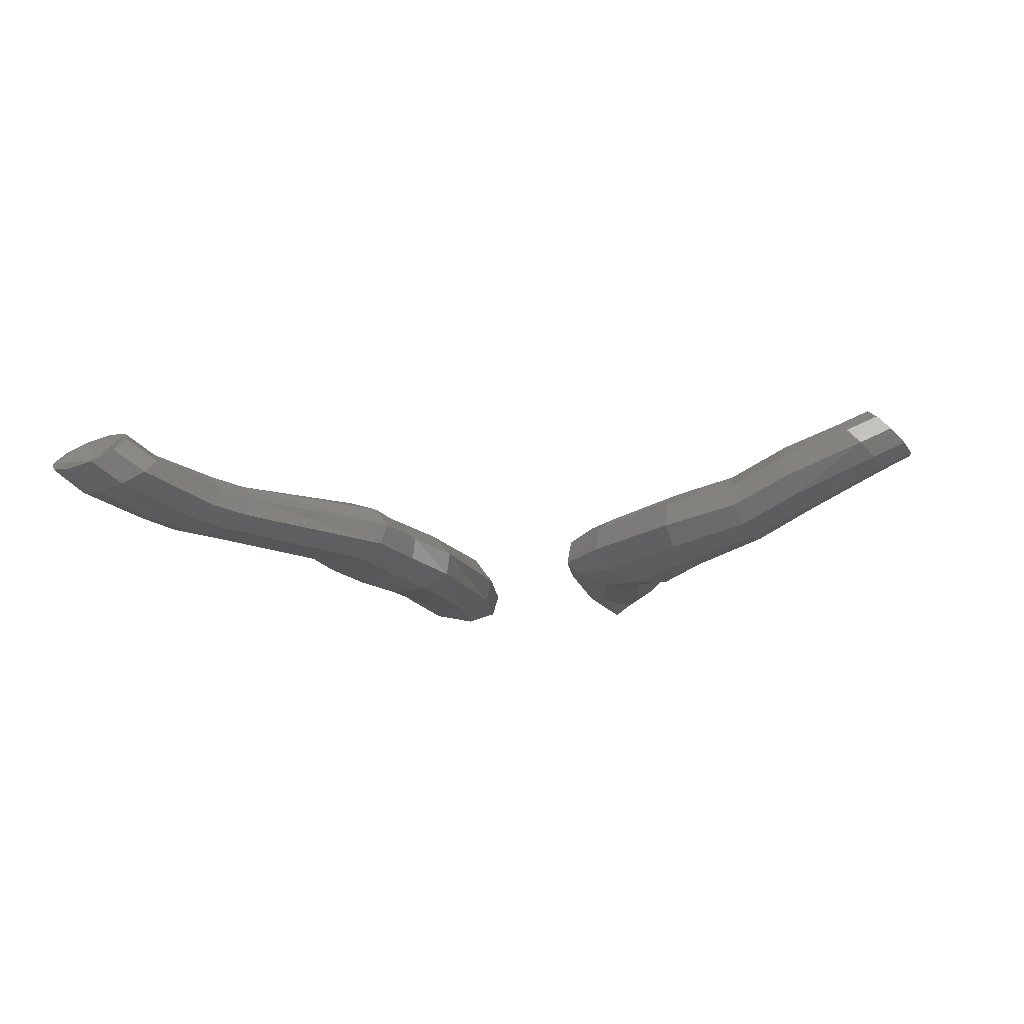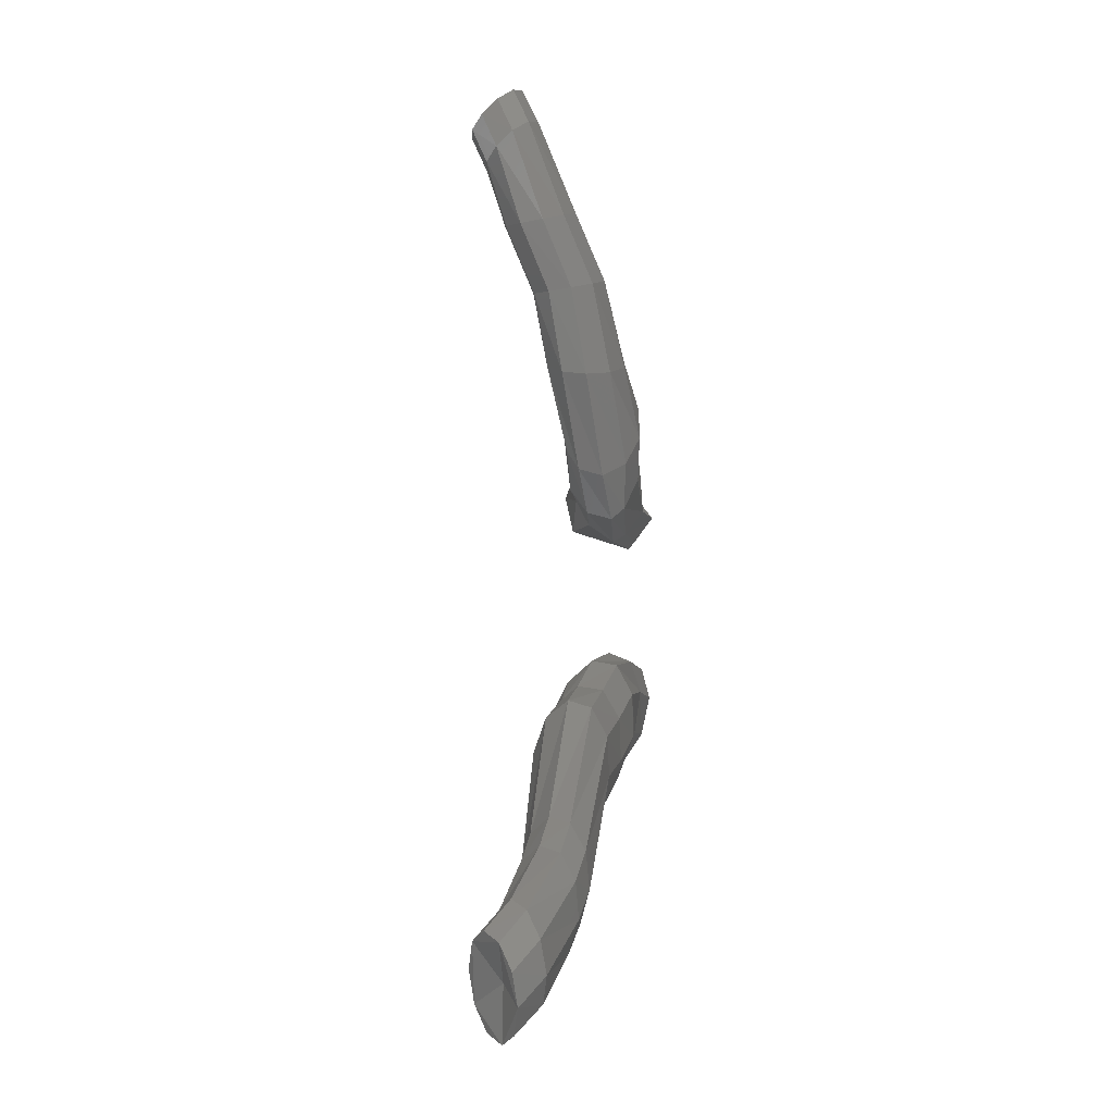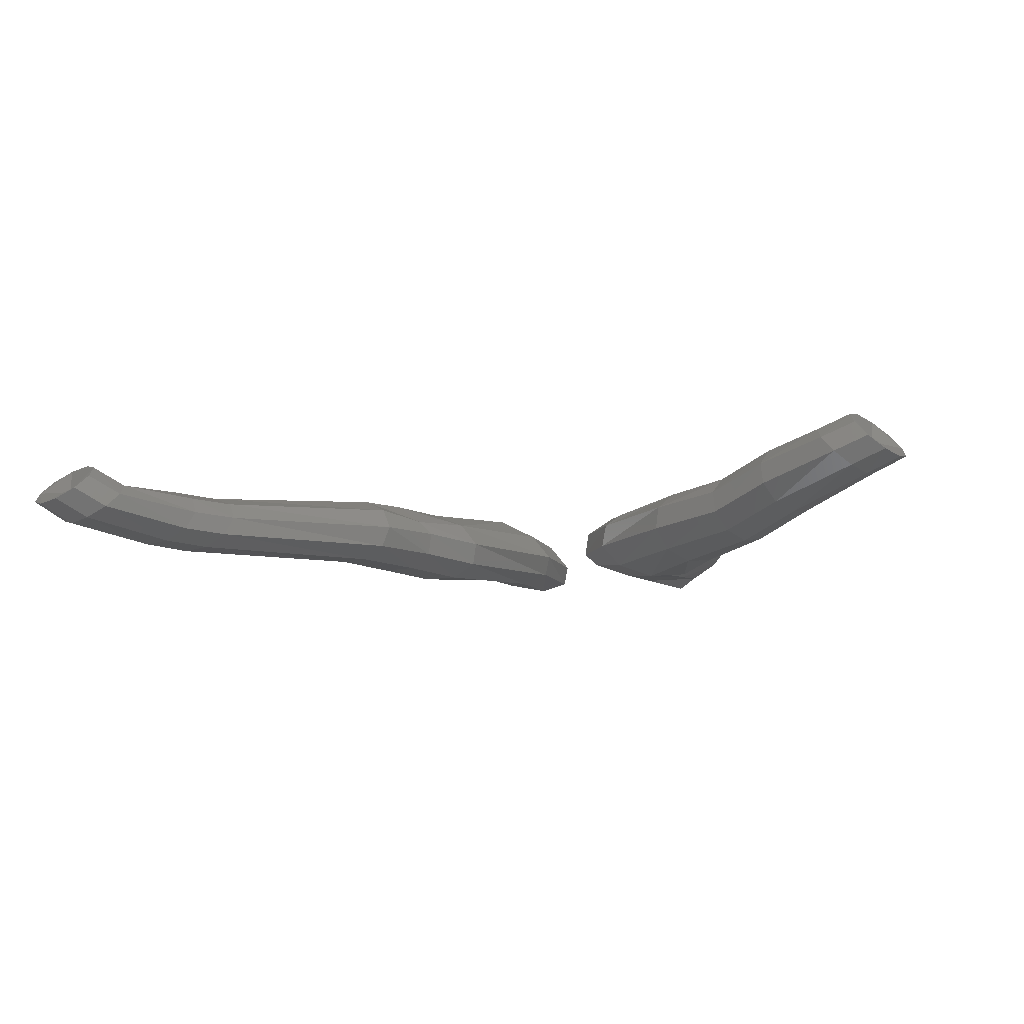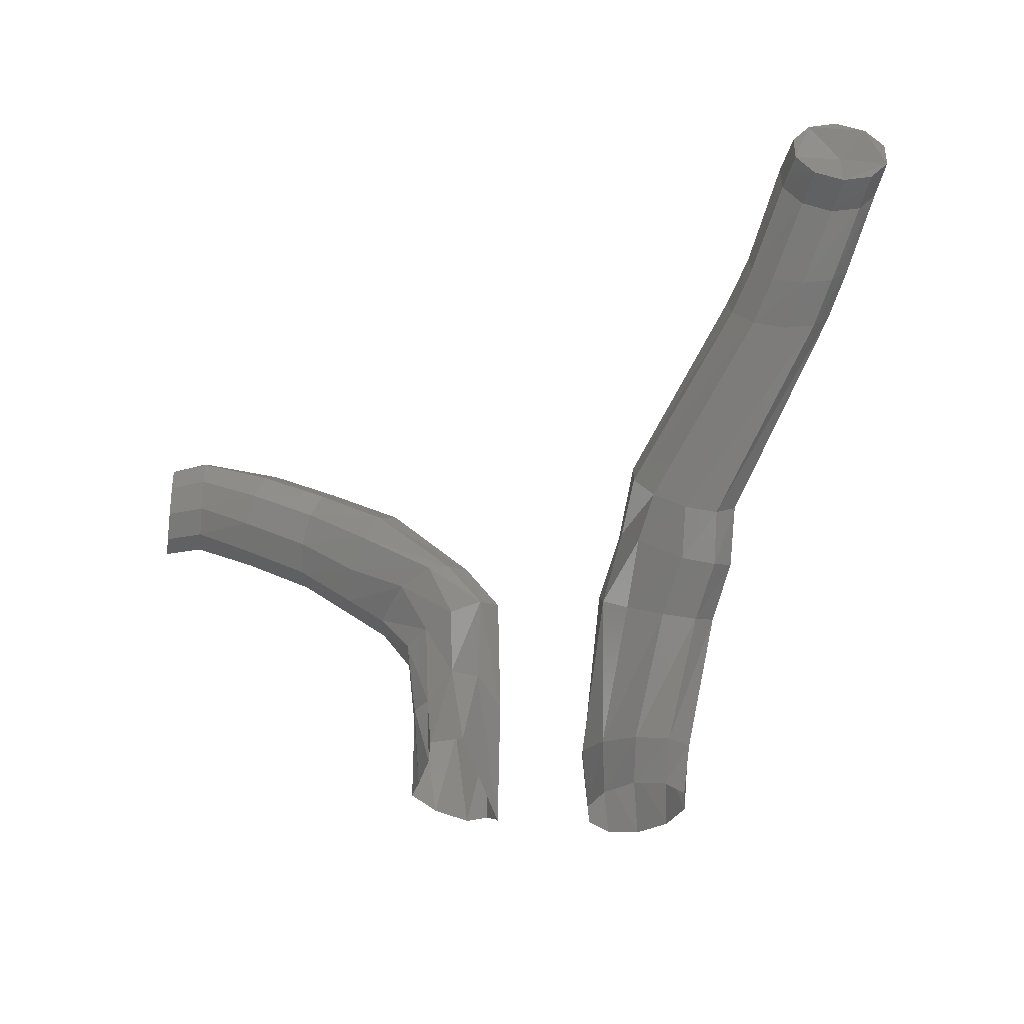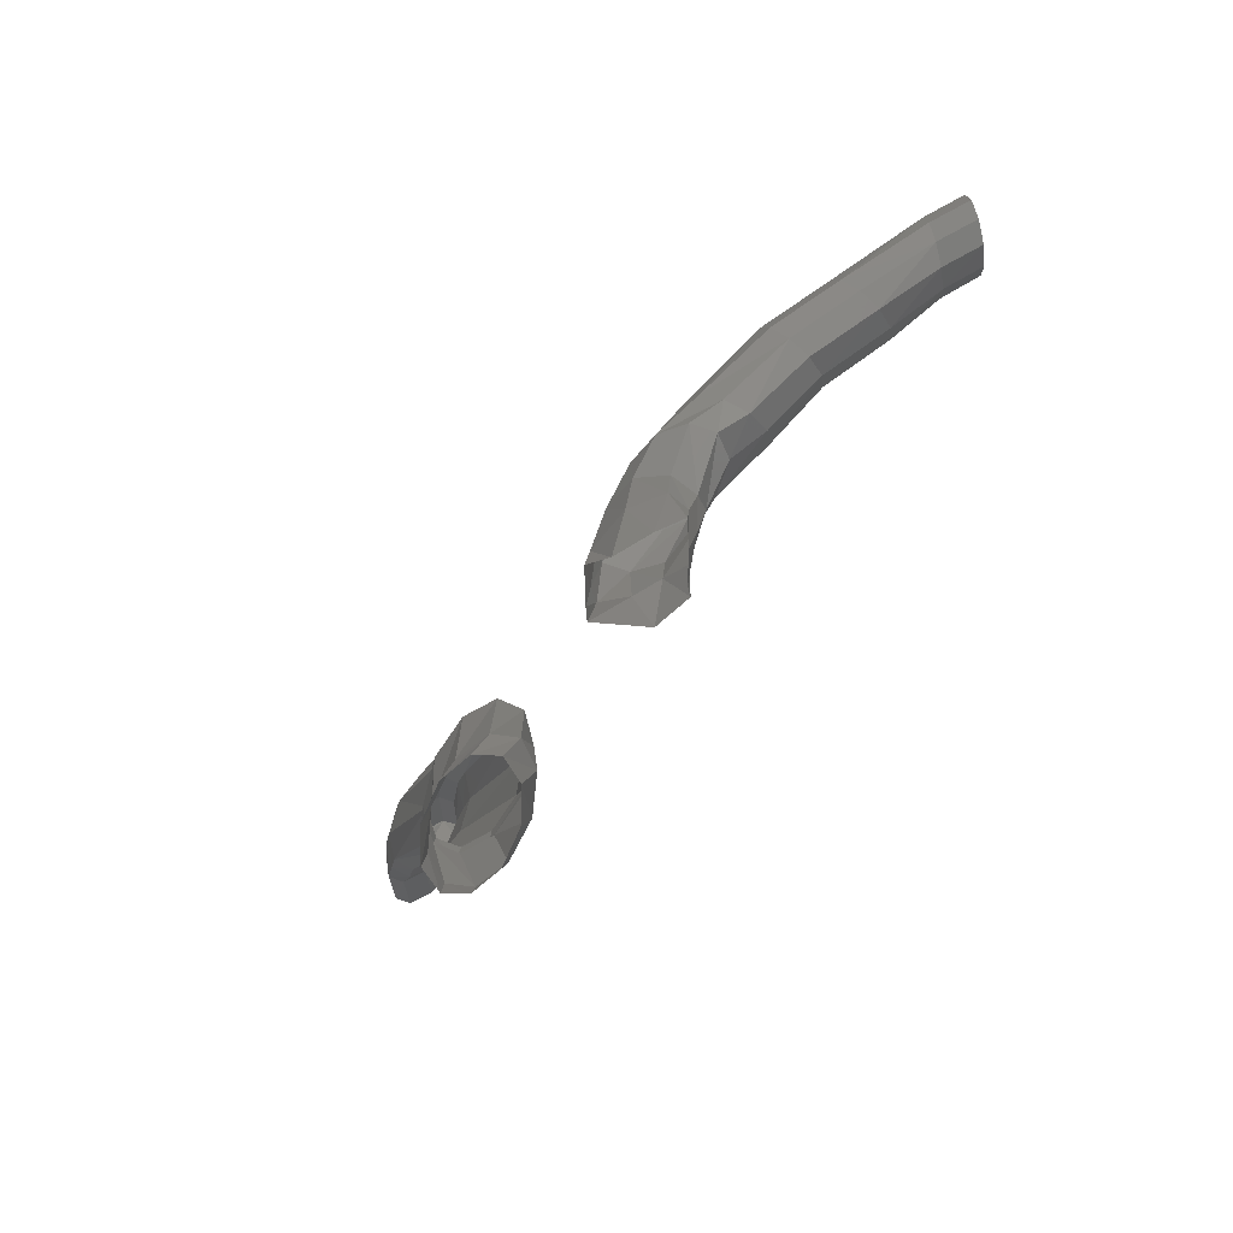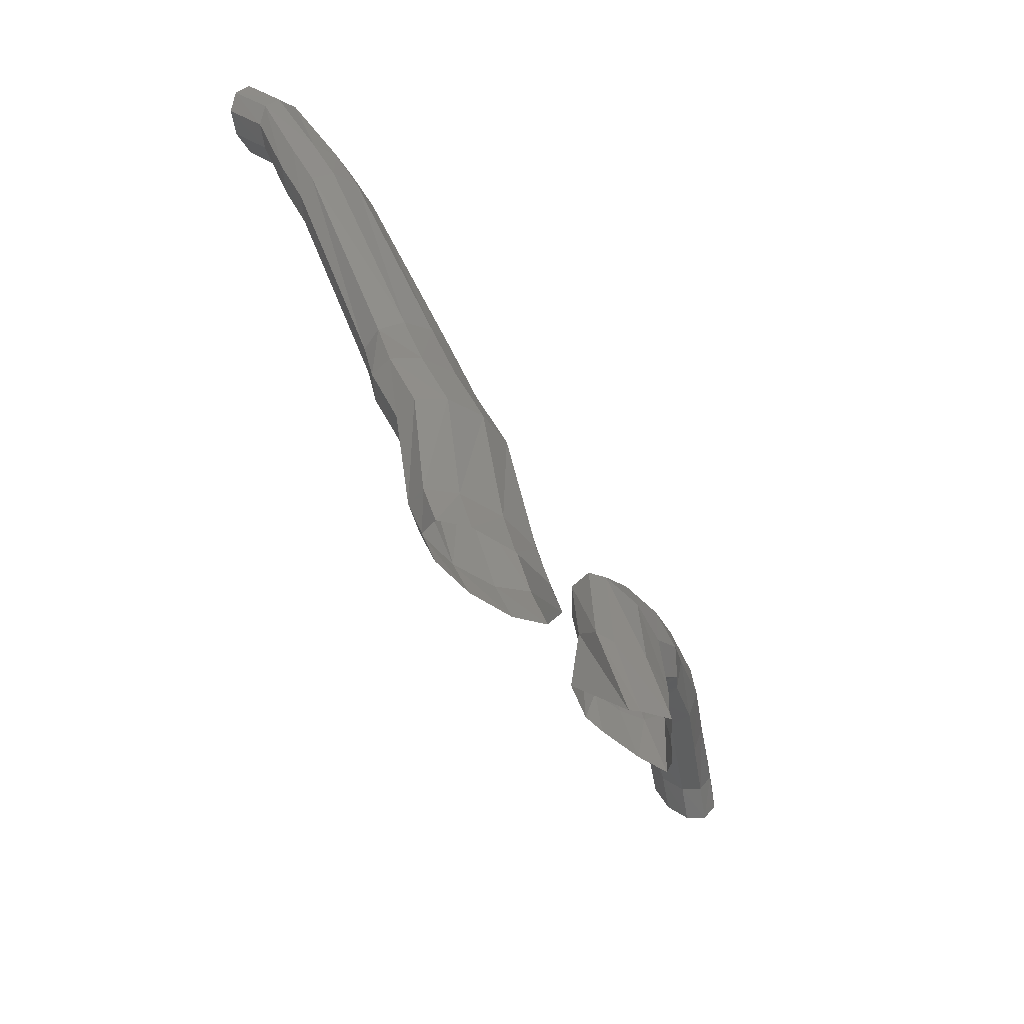
<metadata>
{"format":"stl","ext":"stl","renderer":"f3d","projection":"perspective","resolution":1024,"background":"white","views":[{"elev":-7.3,"azim":4.5,"up":"+Y"},{"elev":78.1,"azim":-87.0,"up":"+Z"},{"elev":-0.3,"azim":21.1,"up":"+Y"},{"elev":-8.8,"azim":-141.2,"up":"+Z"},{"elev":-70.7,"azim":58.3,"up":"+Z"},{"elev":-58.3,"azim":-52.7,"up":"+Z"}]}
</metadata>
<code>
# stl→obj: 182 verts, 340 faces
v -0.4798 5.074 0.8871
v -0.5314 5.111 0.9213
v -0.5219 5.051 0.8899
v -0.5733 5.089 0.9243
v -0.5735 5.039 0.8682
v -0.6239 5.078 0.9034
v -0.6148 5.042 0.8303
v -0.6639 5.083 0.8664
v -0.63 5.059 0.7906
v -0.678 5.1 0.8276
v -0.6134 5.084 0.7643
v -0.6609 5.124 0.8017
v -0.5712 5.107 0.7615
v -0.619 5.146 0.7987
v -0.5196 5.119 0.7832
v -0.5684 5.157 0.8197
v -0.4783 5.116 0.8211
v -0.5284 5.153 0.8566
v -0.4631 5.098 0.8608
v -0.5143 5.135 0.8955
v -0.5878 5.103 0.8529
v -0.482 4.995 0.7289
v -0.5331 5.007 0.701
v -0.4242 5.003 0.7443
v -0.3817 5.028 0.7411
v -0.3708 5.062 0.7206
v -0.3956 5.09 0.6907
v -0.4467 5.103 0.6628
v -0.5045 5.095 0.6474
v -0.547 5.069 0.6506
v -0.5579 5.036 0.6711
v -0.4307 4.98 0.6597
v -0.4836 4.992 0.6306
v -0.3714 4.989 0.6761
v -0.3284 5.016 0.6735
v -0.3182 5.05 0.6529
v -0.3446 5.079 0.6222
v -0.3975 5.091 0.5931
v -0.4568 5.082 0.5767
v -0.4998 5.055 0.5793
v -0.51 5.02 0.5999
v -0.2129 4.952 0.3427
v -0.2702 4.971 0.3073
v -0.148 4.959 0.3711
v -0.1004 4.989 0.3818
v -0.08828 5.03 0.3707
v -0.1162 5.067 0.342
v -0.1735 5.086 0.3066
v -0.2384 5.079 0.2782
v -0.286 5.049 0.2675
v -0.2981 5.008 0.2786
v -0.1685 4.93 0.2155
v -0.2374 4.951 0.193
v -0.0963 4.937 0.2364
v -0.04845 4.969 0.2479
v -0.0432 5.014 0.2456
v -0.06949 5.041 0.2485
v -0.1306 5.075 0.2263
v -0.2237 5.069 0.1869
v -0.2716 5.037 0.1754
v -0.2768 4.992 0.1778
v -0.1114 4.908 0.1131
v -0.1833 4.931 0.09491
v -0.03545 4.913 0.1303
v 0.0154 4.945 0.1398
v 0.02177 4.99 0.1381
v -0.01877 5.033 0.1258
v -0.09075 5.056 0.1076
v -0.1667 5.05 0.09042
v -0.2175 5.019 0.08088
v -0.2239 4.973 0.08259
v -0.06423 4.898 -0.1764
v -0.1375 4.933 -0.1629
v 0.01738 4.89 -0.1823
v 0.07615 4.912 -0.1784
v 0.08963 4.956 -0.1662
v 0.05267 5.005 -0.1504
v -0.0206 5.04 -0.137
v -0.1022 5.048 -0.1311
v -0.161 5.026 -0.135
v -0.1745 4.982 -0.1471
v -0.08236 5.028 -0.2135
v -0.005353 5.015 -0.2291
v -0.1389 5.01 -0.215
v -0.1534 4.969 -0.2329
v -0.1203 4.919 -0.2605
v -0.05222 4.881 -0.2872
v 0.02479 4.868 -0.3027
v 0.08133 4.885 -0.3013
v 0.09581 4.927 -0.2834
v 0.0627 4.976 -0.2558
v 0.9143 5.181 0.4701
v 0.9439 5.154 0.4436
v 0.9787 5.212 0.4573
v 1.008 5.186 0.4311
v 0.9642 5.138 0.3926
v 1.029 5.171 0.3812
v 0.9675 5.139 0.3365
v 1.032 5.173 0.3267
v 0.9524 5.157 0.2968
v 1.016 5.191 0.2884
v 0.9248 5.184 0.2887
v 0.9886 5.218 0.2809
v 0.8952 5.211 0.3152
v 0.959 5.243 0.3071
v 0.8749 5.227 0.3663
v 0.9388 5.258 0.357
v 0.8716 5.226 0.4223
v 0.9357 5.256 0.4115
v 0.8867 5.209 0.462
v 0.9509 5.239 0.4498
v 0.9702 5.201 0.3693
v 0.8072 5.062 0.3558
v 0.8263 5.066 0.2994
v 0.7837 5.082 0.4074
v 0.7645 5.119 0.4346
v 0.7571 5.159 0.427
v 0.7642 5.186 0.3875
v 0.7832 5.189 0.3311
v 0.8068 5.169 0.2795
v 0.826 5.132 0.2523
v 0.8334 5.093 0.2599
v 0.6957 5.003 0.3105
v 0.7149 5.006 0.252
v 0.6723 5.025 0.3639
v 0.6537 5.063 0.3918
v 0.647 5.103 0.3836
v 0.6547 5.129 0.3424
v 0.6738 5.132 0.2839
v 0.6972 5.111 0.2305
v 0.7158 5.073 0.2026
v 0.7226 5.033 0.2108
v 0.5539 4.958 0.2421
v 0.584 4.959 0.179
v 0.526 4.984 0.302
v 0.5109 5.028 0.3358
v 0.5144 5.072 0.3307
v 0.5352 5.1 0.2885
v 0.5653 5.1 0.2255
v 0.5933 5.074 0.1656
v 0.6084 5.031 0.1317
v 0.6048 4.987 0.1369
v 0.4445 4.922 0.1535
v 0.51 4.926 0.1163
v 0.3846 4.946 0.1927
v 0.3532 4.989 0.2188
v 0.3623 5.033 0.2219
v 0.3959 5.056 0.2205
v 0.4582 5.068 0.1866
v 0.5339 5.042 0.1244
v 0.5652 5 0.0983
v 0.5561 4.955 0.09517
v 0.3771 4.921 0.09991
v 0.447 4.924 0.06612
v 0.3125 4.945 0.1362
v 0.2891 4.968 0.1448
v 0.2975 5.013 0.1489
v 0.3444 5.047 0.1293
v 0.4055 5.051 0.09784
v 0.462 5.044 0.06862
v 0.4836 5.014 0.03119
v 0.4899 4.963 0.02603
v 0.3636 4.903 -0.1004
v 0.4443 4.913 -0.1061
v 0.3118 4.936 -0.08294
v 0.2898 4.959 -0.05633
v 0.3077 5.009 0.001576
v 0.3519 5.035 0.01329
v 0.4057 5.045 -0.04437
v 0.4565 5.027 -0.06012
v 0.4859 4.994 -0.08242
v 0.4929 4.954 -0.08873
v 0.4097 5.037 -0.1626
v 0.388 5.057 -0.1275
v 0.4666 5.002 -0.2052
v 0.5103 4.972 -0.2276
v 0.4764 4.938 -0.2582
v 0.4215 4.904 -0.279
v 0.3907 4.879 -0.2728
v 0.3413 4.912 -0.2757
v 0.3247 4.925 -0.2798
v 0.3199 5.039 -0.1204
f 1 2 3
f 2 4 3
f 3 4 5
f 4 6 5
f 5 6 7
f 6 8 7
f 9 7 10
f 7 8 10
f 9 10 11
f 10 12 11
f 11 12 13
f 12 14 13
f 13 14 15
f 14 16 15
f 15 16 17
f 16 18 17
f 17 18 19
f 18 20 19
f 19 20 1
f 20 2 1
f 4 2 6
f 2 21 6
f 8 6 10
f 6 21 10
f 12 10 14
f 10 21 14
f 16 14 18
f 14 21 18
f 20 18 2
f 18 21 2
f 22 5 23
f 5 7 23
f 24 3 22
f 3 5 22
f 25 1 24
f 1 3 24
f 26 19 25
f 19 1 25
f 27 17 26
f 17 19 26
f 28 15 27
f 15 17 27
f 29 13 28
f 13 15 28
f 30 11 29
f 11 13 29
f 31 9 30
f 9 11 30
f 31 23 9
f 23 7 9
f 32 22 33
f 22 23 33
f 34 24 32
f 24 22 32
f 35 25 34
f 25 24 34
f 36 26 35
f 26 25 35
f 37 27 36
f 27 26 36
f 38 28 37
f 28 27 37
f 39 29 38
f 29 28 38
f 40 30 39
f 30 29 39
f 41 31 40
f 31 30 40
f 41 33 31
f 33 23 31
f 42 32 43
f 32 33 43
f 44 34 42
f 34 32 42
f 45 35 44
f 35 34 44
f 46 36 45
f 36 35 45
f 47 37 46
f 37 36 46
f 48 38 47
f 38 37 47
f 49 39 48
f 39 38 48
f 50 40 49
f 40 39 49
f 51 41 50
f 41 40 50
f 51 43 41
f 43 33 41
f 52 42 53
f 42 43 53
f 54 44 52
f 44 42 52
f 55 45 54
f 45 44 54
f 56 46 55
f 46 45 55
f 57 47 56
f 47 46 56
f 58 48 57
f 48 47 57
f 59 49 58
f 49 48 58
f 60 50 59
f 50 49 59
f 61 51 60
f 51 50 60
f 61 53 51
f 53 43 51
f 62 52 63
f 52 53 63
f 64 54 62
f 54 52 62
f 65 55 64
f 55 54 64
f 66 56 65
f 56 55 65
f 67 57 66
f 57 56 66
f 68 58 67
f 58 57 67
f 69 59 68
f 59 58 68
f 70 60 69
f 60 59 69
f 71 61 70
f 61 60 70
f 71 63 61
f 63 53 61
f 72 62 73
f 62 63 73
f 74 64 72
f 64 62 72
f 75 65 74
f 65 64 74
f 76 66 75
f 66 65 75
f 77 67 76
f 67 66 76
f 77 78 67
f 78 68 67
f 79 69 78
f 69 68 78
f 80 70 79
f 70 69 79
f 81 71 80
f 71 70 80
f 73 63 81
f 63 71 81
f 82 79 83
f 79 78 83
f 84 80 82
f 80 79 82
f 85 81 84
f 81 80 84
f 86 73 85
f 73 81 85
f 87 72 86
f 72 73 86
f 88 74 87
f 74 72 87
f 89 75 88
f 75 74 88
f 90 76 89
f 76 75 89
f 91 77 90
f 77 76 90
f 83 78 91
f 78 77 91
f 92 93 94
f 93 95 94
f 93 96 95
f 96 97 95
f 96 98 97
f 98 99 97
f 100 101 98
f 101 99 98
f 100 102 101
f 102 103 101
f 102 104 103
f 104 105 103
f 104 106 105
f 106 107 105
f 106 108 107
f 108 109 107
f 108 110 109
f 110 111 109
f 110 92 111
f 92 94 111
f 95 97 94
f 97 112 94
f 99 101 97
f 101 112 97
f 103 105 101
f 105 112 101
f 107 109 105
f 109 112 105
f 111 94 109
f 94 112 109
f 113 114 96
f 114 98 96
f 115 113 93
f 113 96 93
f 116 115 92
f 115 93 92
f 117 116 110
f 116 92 110
f 118 117 108
f 117 110 108
f 119 118 106
f 118 108 106
f 120 119 104
f 119 106 104
f 121 120 102
f 120 104 102
f 122 121 100
f 121 102 100
f 122 100 114
f 100 98 114
f 123 124 113
f 124 114 113
f 125 123 115
f 123 113 115
f 126 125 116
f 125 115 116
f 127 126 117
f 126 116 117
f 128 127 118
f 127 117 118
f 129 128 119
f 128 118 119
f 130 129 120
f 129 119 120
f 131 130 121
f 130 120 121
f 132 131 122
f 131 121 122
f 132 122 124
f 122 114 124
f 133 134 123
f 134 124 123
f 135 133 125
f 133 123 125
f 136 135 126
f 135 125 126
f 137 136 127
f 136 126 127
f 138 137 128
f 137 127 128
f 139 138 129
f 138 128 129
f 140 139 130
f 139 129 130
f 141 140 131
f 140 130 131
f 142 141 132
f 141 131 132
f 142 132 134
f 132 124 134
f 143 144 133
f 144 134 133
f 145 143 135
f 143 133 135
f 146 145 136
f 145 135 136
f 147 146 137
f 146 136 137
f 148 147 138
f 147 137 138
f 149 148 139
f 148 138 139
f 150 149 140
f 149 139 140
f 151 150 141
f 150 140 141
f 152 151 142
f 151 141 142
f 152 142 144
f 142 134 144
f 153 154 143
f 154 144 143
f 155 153 145
f 153 143 145
f 156 155 146
f 155 145 146
f 157 156 147
f 156 146 147
f 158 157 148
f 157 147 148
f 159 158 149
f 158 148 149
f 160 159 150
f 159 149 150
f 161 160 151
f 160 150 151
f 162 161 152
f 161 151 152
f 162 152 154
f 152 144 154
f 163 164 153
f 164 154 153
f 165 163 155
f 163 153 155
f 166 165 156
f 165 155 156
f 167 166 157
f 166 156 157
f 167 157 168
f 157 158 168
f 169 168 159
f 168 158 159
f 170 169 160
f 169 159 160
f 171 170 161
f 170 160 161
f 172 171 162
f 171 161 162
f 164 172 154
f 172 162 154
f 173 174 169
f 174 168 169
f 175 173 170
f 173 169 170
f 176 175 171
f 175 170 171
f 177 176 172
f 176 171 172
f 178 177 164
f 177 172 164
f 179 178 163
f 178 164 163
f 180 179 165
f 179 163 165
f 181 180 166
f 180 165 166
f 182 181 167
f 181 166 167
f 174 182 168
f 182 167 168

</code>
